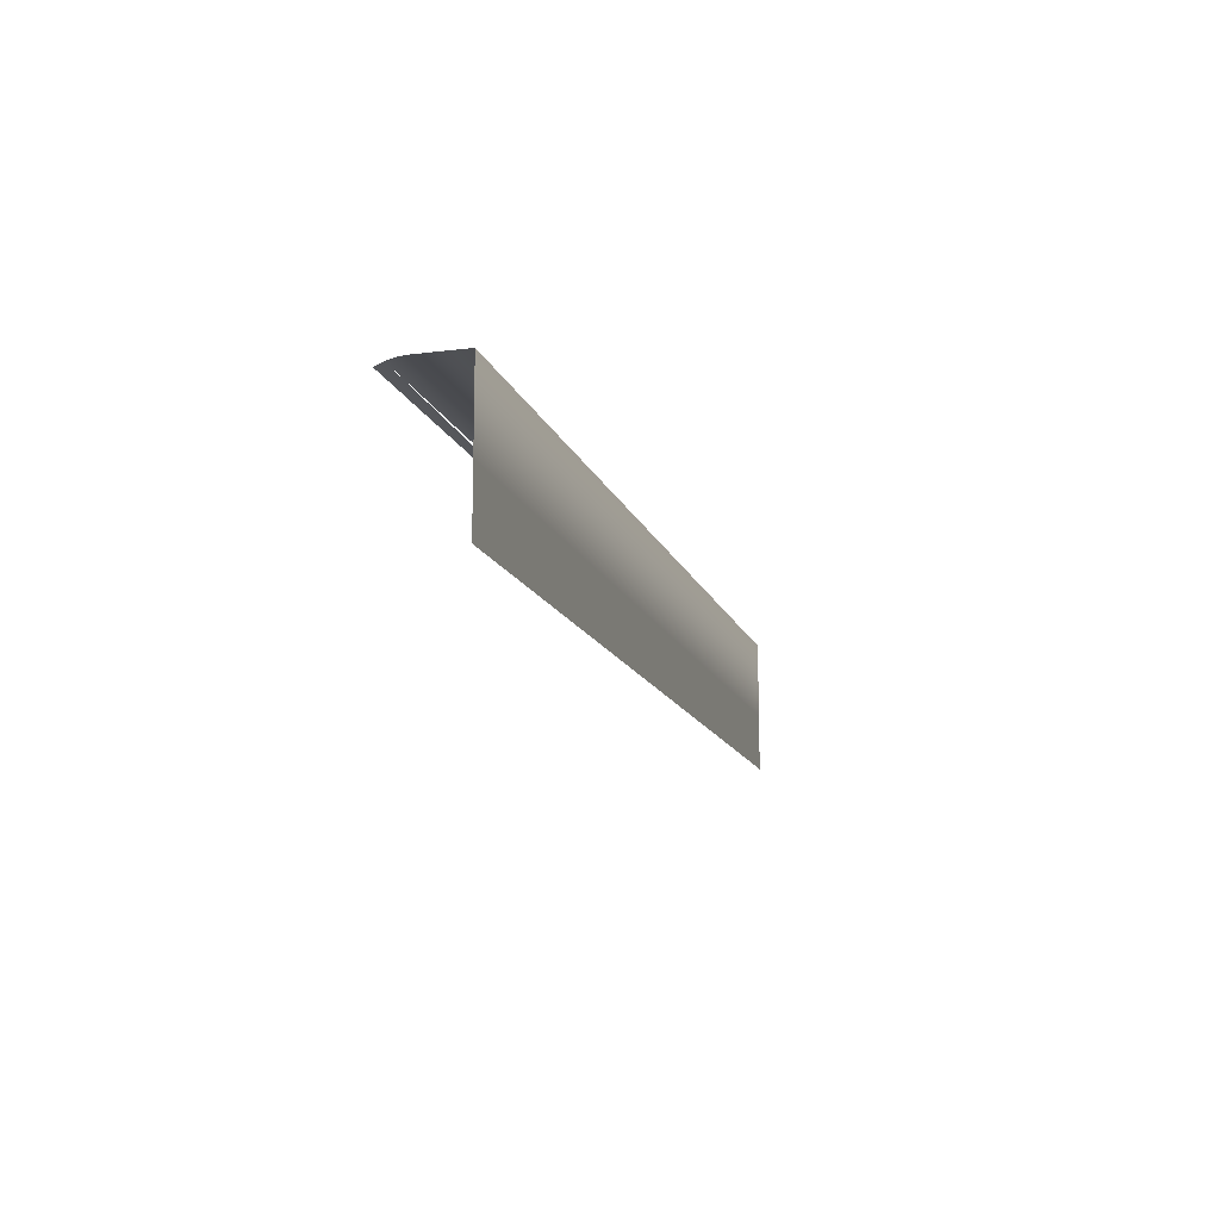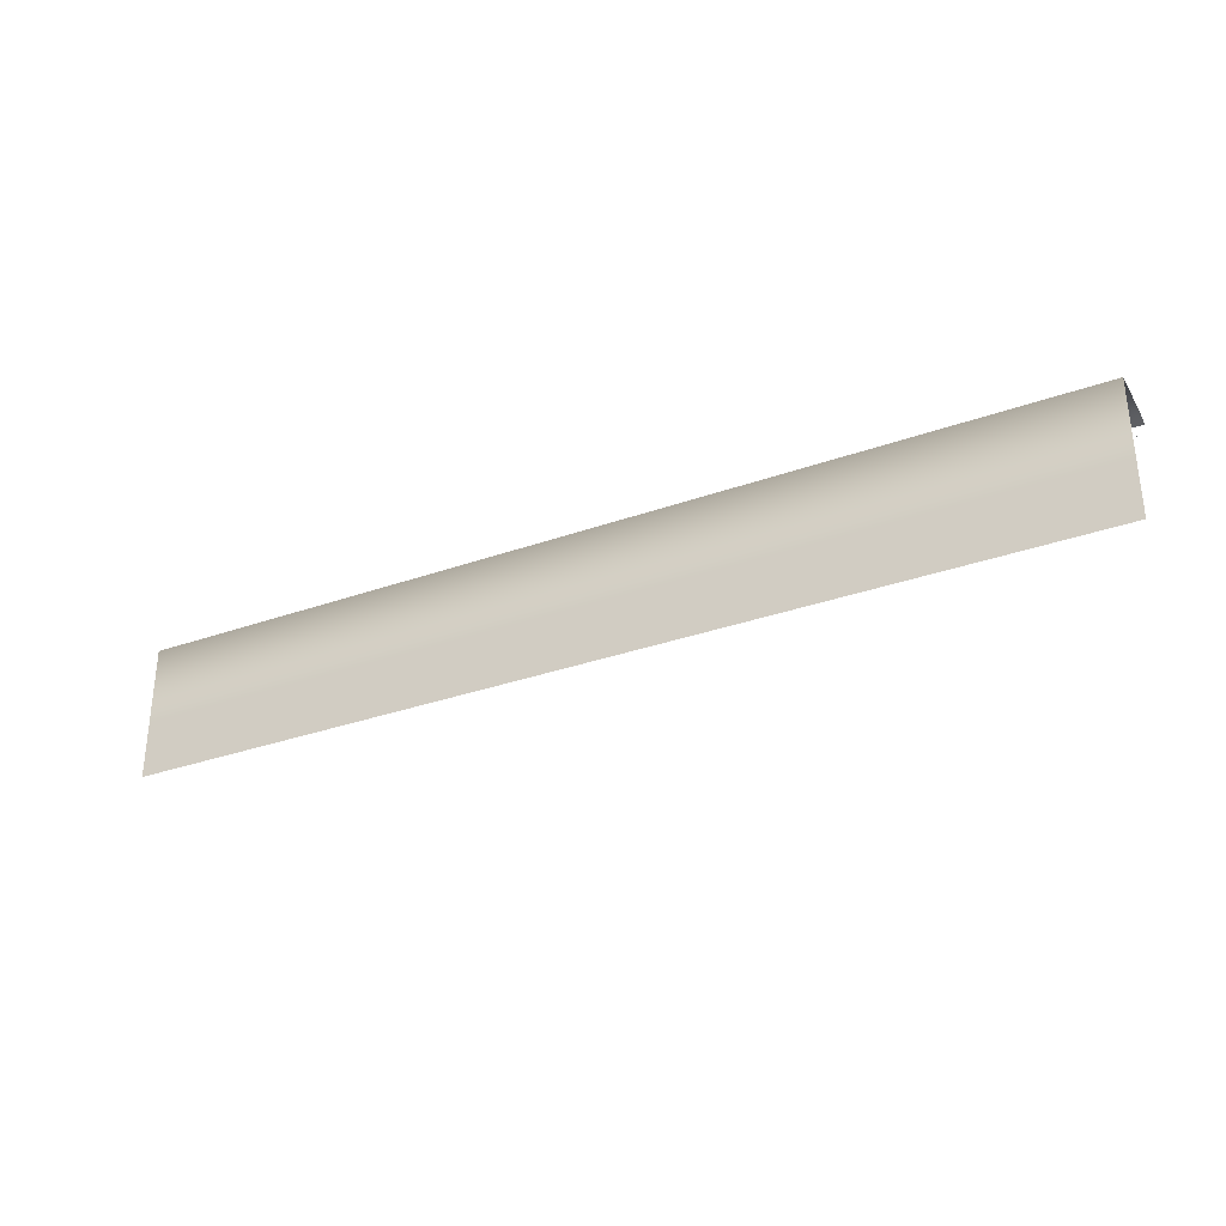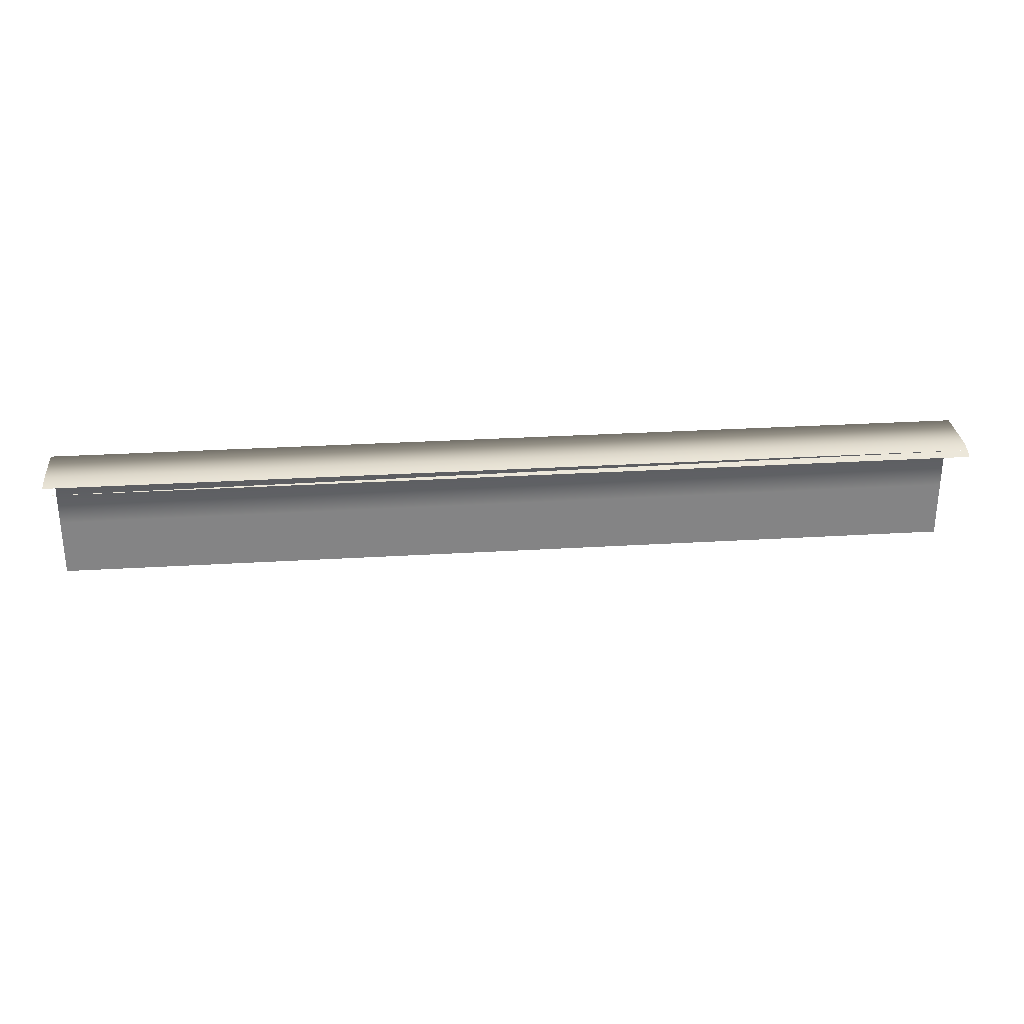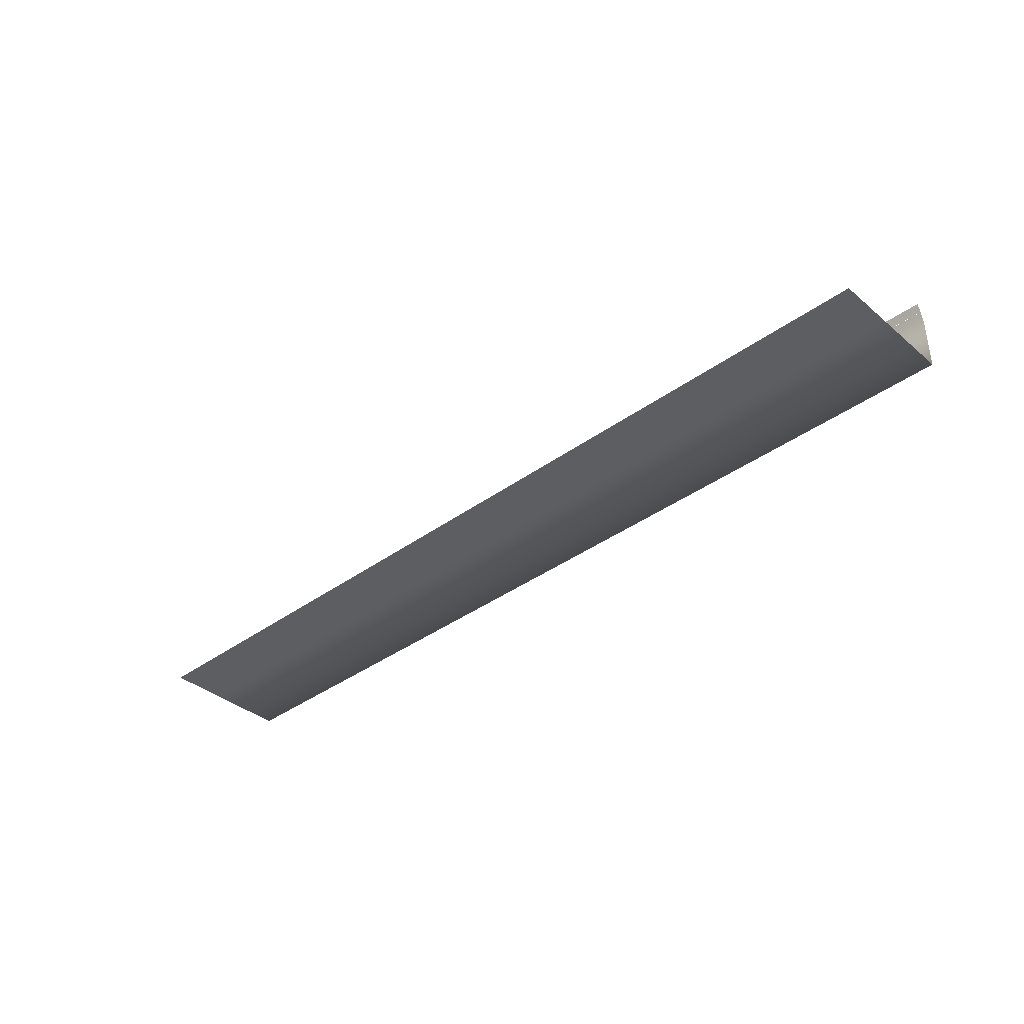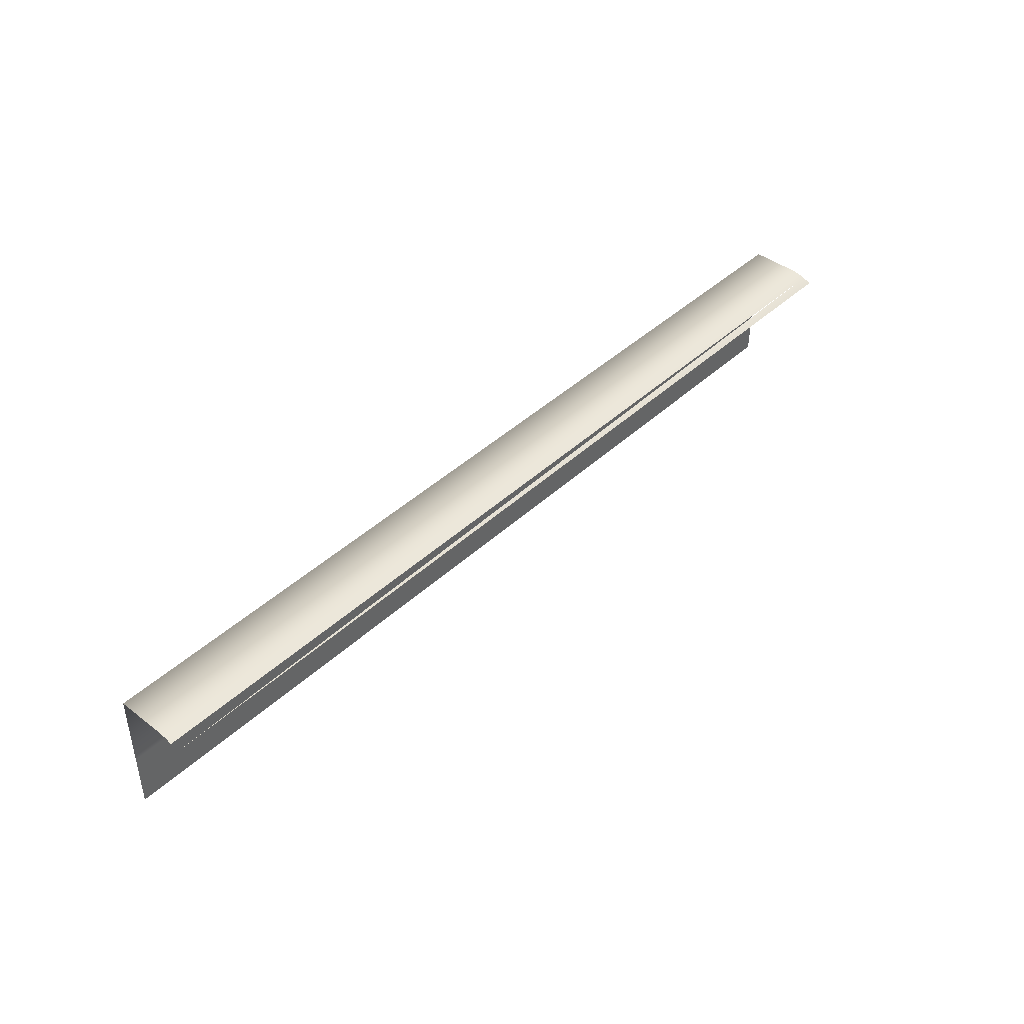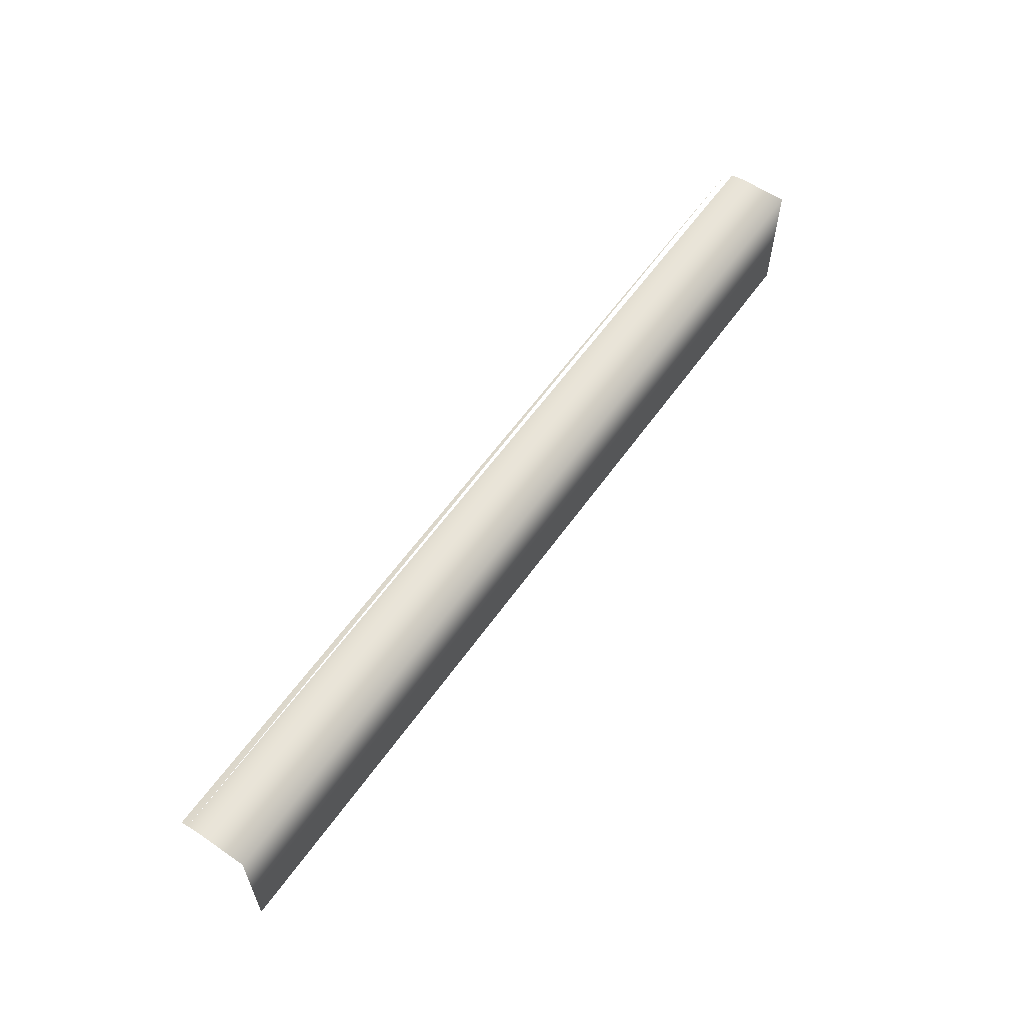
<metadata>
{"format":"obj","ext":"obj","renderer":"f3d","projection":"perspective","resolution":1024,"background":"white","views":[{"elev":-13.7,"azim":105.5,"up":"+Y"},{"elev":-31.9,"azim":-153.3,"up":"+Y"},{"elev":28.8,"azim":-5.2,"up":"+Y"},{"elev":-37.6,"azim":43.1,"up":"+Z"},{"elev":42.7,"azim":-47.7,"up":"+Y"},{"elev":59.8,"azim":125.2,"up":"+Y"}]}
</metadata>
<code>
v 12.1 11.92 24.66
v -12.1 11.83 24.87
v 12.1 11.83 24.87
v 12.1 11.98 24.44
v -12.1 11.98 24.44
v -12.1 11.92 24.66
v 12.1 12 24.2
v -12.1 12 24.2
v 12.1 12 22.99
v -12.1 12 22.99
v 12.1 10 22.99
v 12.1 8.5 22.99
v -12.1 8.5 22.99
v -12.1 10 22.99
f 1 2 3
f 4 5 6
f 4 6 1
f 7 8 5
f 7 5 4
f 9 10 8
f 9 8 7
f 11 12 13
f 11 13 14
f 9 11 14
f 9 14 10

</code>
